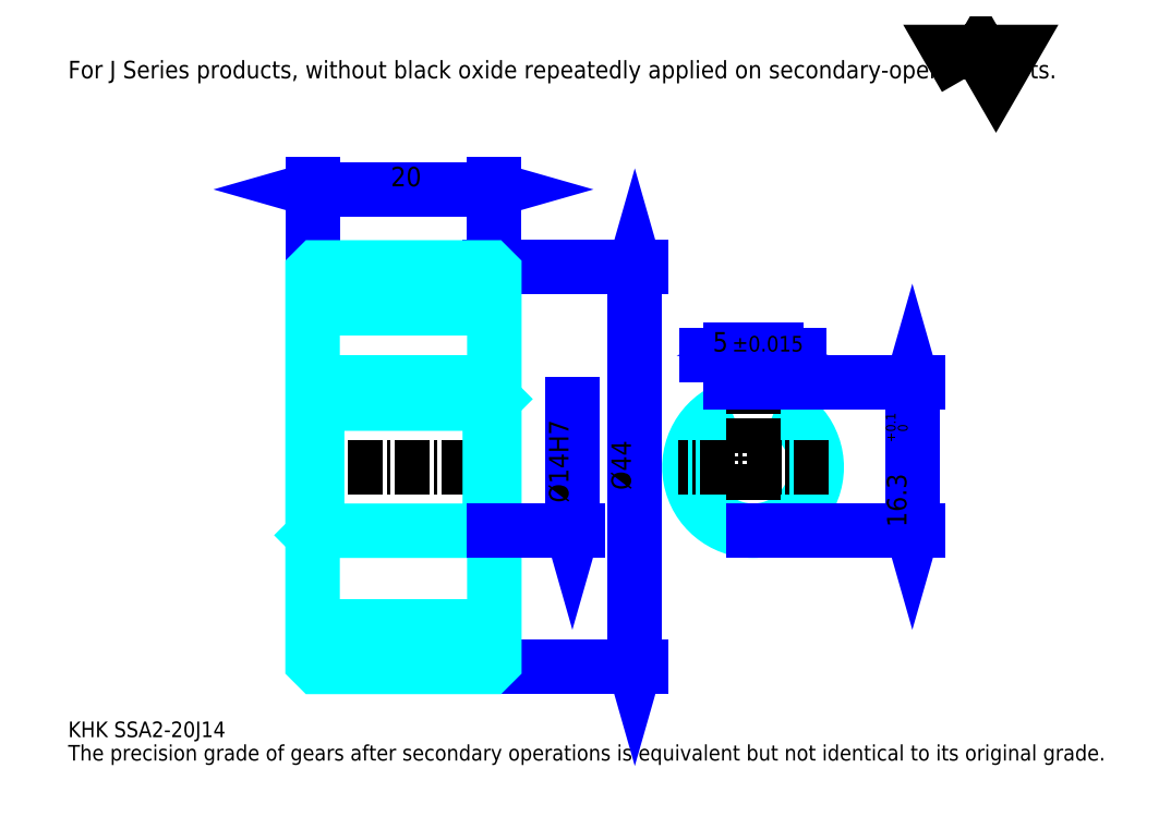
<metadata>
{"format":"dxf","ext":"dxf","renderer":"ezdxf+matplotlib","layout":"modelspace","background":"white","min_lineweight":24,"dpi":150}
</metadata>
<code>
0
SECTION
2
ENTITIES
0
TEXT
8
0
10
4.293
20
4.723
40
1.717
41
1
1
KHK SSA2-20J14
7
KANJI
50
0
51
0
0
TEXT
8
0
10
4.293
20
2.147
40
1.717
41
1
1
The precision grade of gears after secondary operations is equivalent but not identical to its original grade.
7
KANJI
50
0
51
0
0
TEXT
8
0
10
4.293
20
77.28
40
1.932
41
1
1
For J Series products, without black oxide repeatedly applied on secondary-operated parts.
7
KANJI
50
0
51
0
0
POLYLINE
8
0
66
     1
70
     2
0
VERTEX
8
0
10
103
20
77.28
0
VERTEX
8
0
10
101.4
20
80.18
0
VERTEX
8
0
10
108.1
20
80.18
0
VERTEX
8
0
10
106.4
20
77.28
0
VERTEX
8
0
10
104.7
20
80.18
0
VERTEX
8
0
10
103
20
77.28
0
SEQEND
0
LINE
8
0
10
66.65
20
56.46
11
66.65
21
12.46
0
POLYLINE
8
0
66
     1
70
     2
0
VERTEX
8
0
10
67.08
20
54.96
0
VERTEX
8
0
10
66.65
20
56.46
0
VERTEX
8
0
10
66.22
20
54.96
0
SEQEND
0
POLYLINE
8
0
66
     1
70
     2
0
VERTEX
8
0
10
66.22
20
13.96
0
VERTEX
8
0
10
66.65
20
12.46
0
VERTEX
8
0
10
67.08
20
13.96
0
SEQEND
0
LINE
8
0
10
51.19
20
56.46
11
67.29
21
56.46
0
LINE
8
0
10
51.19
20
12.46
11
67.29
21
12.46
0
TEXT
8
0
10
66.22
20
31.94
40
2.147
41
1
1
%%c44
7
KANJI
50
90
51
0
0
LINE
8
0
10
31.19
20
65.05
11
51.19
21
65.05
0
POLYLINE
8
0
66
     1
70
     2
0
VERTEX
8
0
10
32.69
20
65.48
0
VERTEX
8
0
10
31.19
20
65.05
0
VERTEX
8
0
10
32.69
20
64.62
0
SEQEND
0
POLYLINE
8
0
66
     1
70
     2
0
VERTEX
8
0
10
49.69
20
64.62
0
VERTEX
8
0
10
51.19
20
65.05
0
VERTEX
8
0
10
49.69
20
65.48
0
SEQEND
0
LINE
8
0
10
31.19
20
56.46
11
31.19
21
65.69
0
LINE
8
0
10
51.19
20
56.46
11
51.19
21
65.69
0
TEXT
8
0
10
39.79
20
65.39
40
2.147
41
1
1
20
7
KANJI
50
0
51
0
0
LINE
8
DASHDOT
10
29.9
20
54.46
11
52.48
21
54.46
0
LINE
8
DASHDOT
10
29.9
20
14.46
11
52.48
21
14.46
0
LINE
8
DASHDOT
10
29.9
20
34.46
11
52.48
21
34.46
0
LINE
8
0
10
50.69
20
12.46
11
51.19
21
12.46
0
LINE
8
0
10
50.69
20
56.46
11
51.19
21
56.46
0
LINE
8
0
10
51.19
20
55.96
11
51.19
21
56.46
0
LINE
8
0
10
31.19
20
55.96
11
31.19
21
56.46
0
LINE
8
0
10
31.19
20
51.96
11
51.19
21
51.96
0
LINE
8
0
10
31.19
20
16.96
11
51.19
21
16.96
0
LINE
8
0
10
51.19
20
41.96
11
50.69
21
41.46
0
LINE
8
0
10
51.19
20
26.96
11
50.69
21
27.46
0
LINE
8
0
10
31.19
20
26.96
11
31.69
21
27.46
0
POLYLINE
8
0
66
     1
70
     2
0
VERTEX
8
0
10
31.19
20
26.96
0
VERTEX
8
0
10
31.19
20
12.96
0
VERTEX
8
0
10
31.69
20
12.46
0
VERTEX
8
0
10
50.69
20
12.46
0
VERTEX
8
0
10
51.19
20
12.96
0
VERTEX
8
0
10
51.19
20
55.96
0
VERTEX
8
0
10
50.69
20
56.46
0
VERTEX
8
0
10
31.69
20
56.46
0
VERTEX
8
0
10
31.19
20
55.96
0
VERTEX
8
0
10
31.19
20
26.96
0
SEQEND
0
POLYLINE
8
0
66
     1
70
     2
0
VERTEX
8
0
10
31.19
20
41.96
0
VERTEX
8
0
10
31.69
20
41.46
0
VERTEX
8
0
10
31.69
20
27.46
0
VERTEX
8
0
10
50.69
20
27.46
0
VERTEX
8
0
10
50.69
20
41.46
0
VERTEX
8
0
10
31.69
20
41.46
0
SEQEND
0
ARC
8
0
10
79.66
20
34.46
40
7
50
110.9
51
69.08
0
POLYLINE
8
0
66
     1
70
     2
0
VERTEX
8
0
10
82.16
20
41
0
VERTEX
8
0
10
82.16
20
43.76
0
VERTEX
8
0
10
77.16
20
43.76
0
VERTEX
8
0
10
77.16
20
41
0
SEQEND
0
LINE
8
0
10
31.19
20
43.76
11
51.19
21
43.76
0
LINE
8
DASHDOT
10
79.66
20
45.05
11
79.66
21
26.17
0
LINE
8
DASHDOT
10
87.95
20
34.46
11
71.37
21
34.46
0
LINE
8
0
10
84.73
20
46.76
11
74.58
21
46.76
0
POLYLINE
8
0
66
     1
70
     2
0
VERTEX
8
0
10
75.65
20
46.34
0
VERTEX
8
0
10
77.16
20
46.76
0
VERTEX
8
0
10
75.65
20
47.19
0
SEQEND
0
POLYLINE
8
0
66
     1
70
     2
0
VERTEX
8
0
10
83.66
20
47.19
0
VERTEX
8
0
10
82.16
20
46.76
0
VERTEX
8
0
10
83.66
20
46.34
0
SEQEND
0
LINE
8
0
10
77.16
20
43.76
11
77.16
21
47.41
0
LINE
8
0
10
82.16
20
43.76
11
82.16
21
47.41
0
TEXT
8
0
10
75.23
20
47.19
40
2.147
41
1
1
5
7
KANJI
50
0
51
0
0
TEXT
8
0
10
77.35
20
47.19
40
1.717
41
1
1
%%p0.015
7
KANJI
50
0
51
0
0
LINE
8
0
10
97.18
20
43.76
11
97.18
21
27.46
0
POLYLINE
8
0
66
     1
70
     2
0
VERTEX
8
0
10
97.61
20
42.26
0
VERTEX
8
0
10
97.18
20
43.76
0
VERTEX
8
0
10
96.76
20
42.26
0
SEQEND
0
POLYLINE
8
0
66
     1
70
     2
0
VERTEX
8
0
10
96.76
20
28.96
0
VERTEX
8
0
10
97.18
20
27.46
0
VERTEX
8
0
10
97.61
20
28.96
0
SEQEND
0
LINE
8
0
10
82.16
20
43.76
11
97.83
21
43.76
0
LINE
8
0
10
79.66
20
27.46
11
97.83
21
27.46
0
TEXT
8
0
10
96.54
20
27.86
40
2.147
41
1
1
16.3
7
KANJI
50
90
51
0
0
TEXT
8
0
10
96.67
20
37.15
40
1.073
41
1
1

7
KANJI
50
90
51
0
0
TEXT
8
0
10
95.34
20
37.15
40
1.073
41
1
1
+
7
KANJI
50
90
51
0
0
TEXT
8
0
10
96.67
20
38.35
40
1.073
41
1
1
0
7
KANJI
50
90
51
0
0
TEXT
8
0
10
95.34
20
38.35
40
1.073
41
1
1
0.1
7
KANJI
50
90
51
0
0
LINE
8
0
10
59.78
20
41.46
11
59.78
21
27.46
0
POLYLINE
8
0
66
     1
70
     2
0
VERTEX
8
0
10
59.35
20
28.96
0
VERTEX
8
0
10
59.78
20
27.46
0
VERTEX
8
0
10
60.21
20
28.96
0
SEQEND
0
LINE
8
0
10
51.19
20
27.46
11
60.42
21
27.46
0
TEXT
8
0
10
59.35
20
30.54
40
2.147
41
1
1
%%c14H7
7
KANJI
50
90
51
0
0
ENDSEC
0
EOF

</code>
